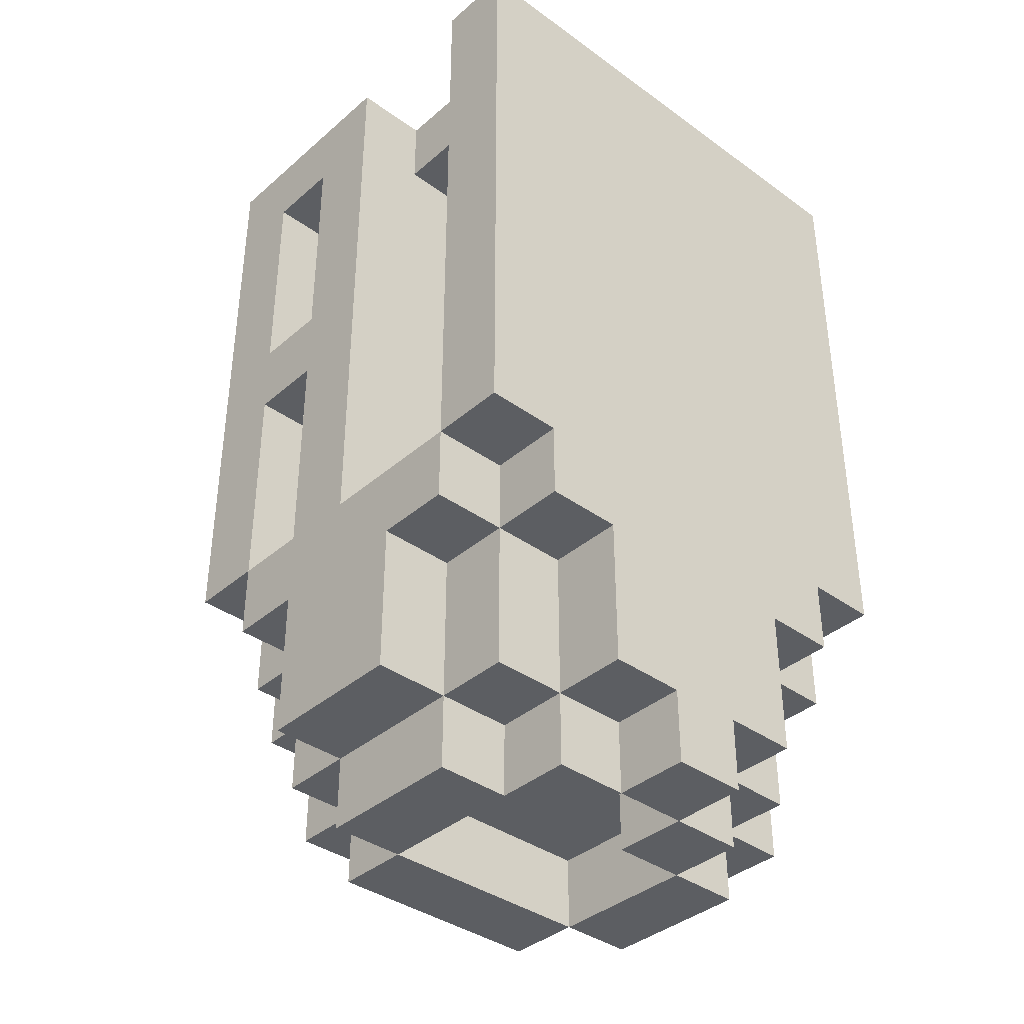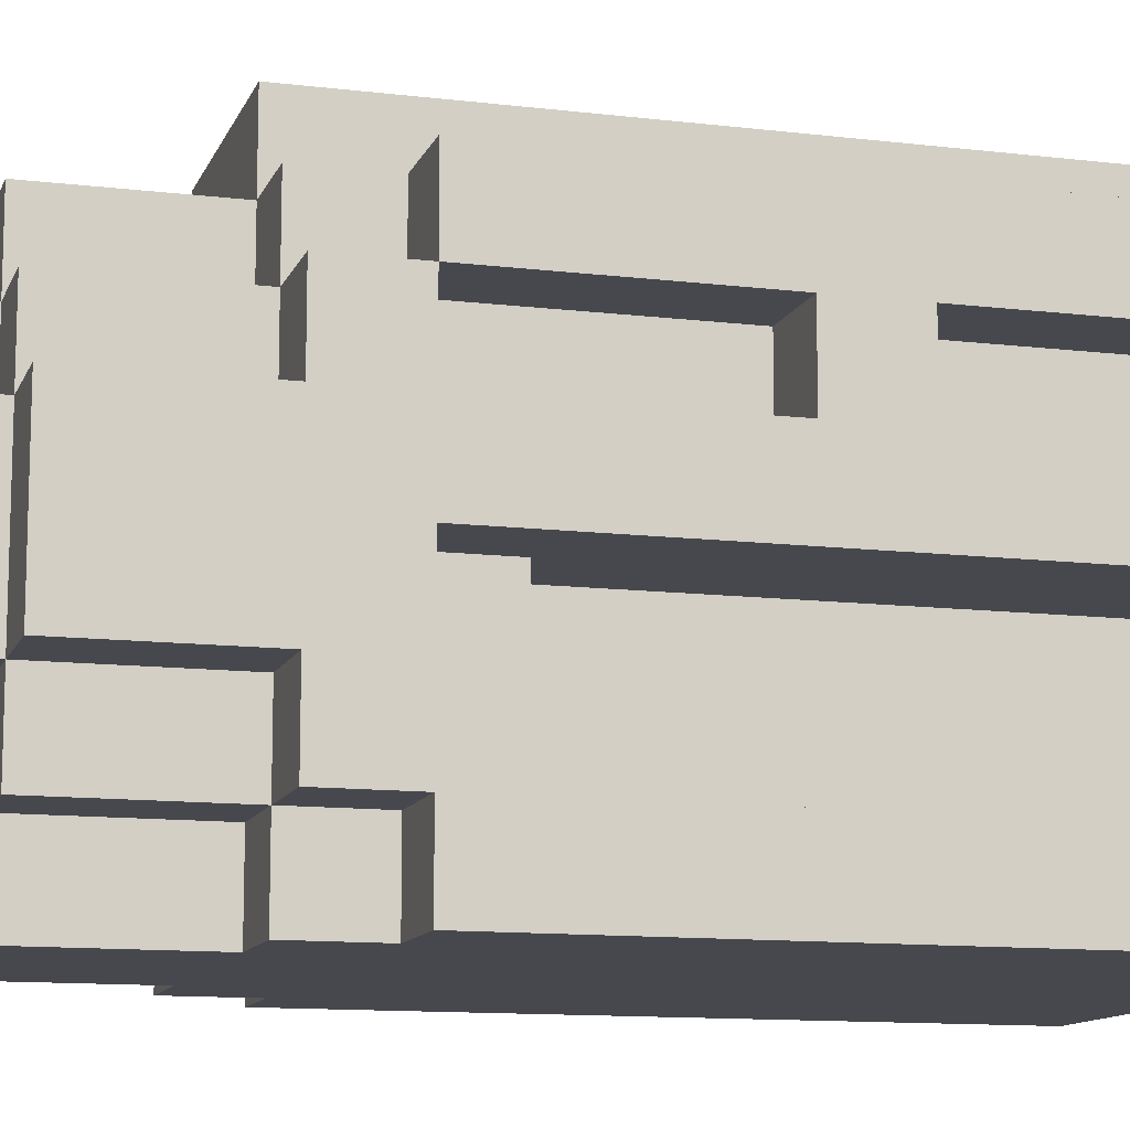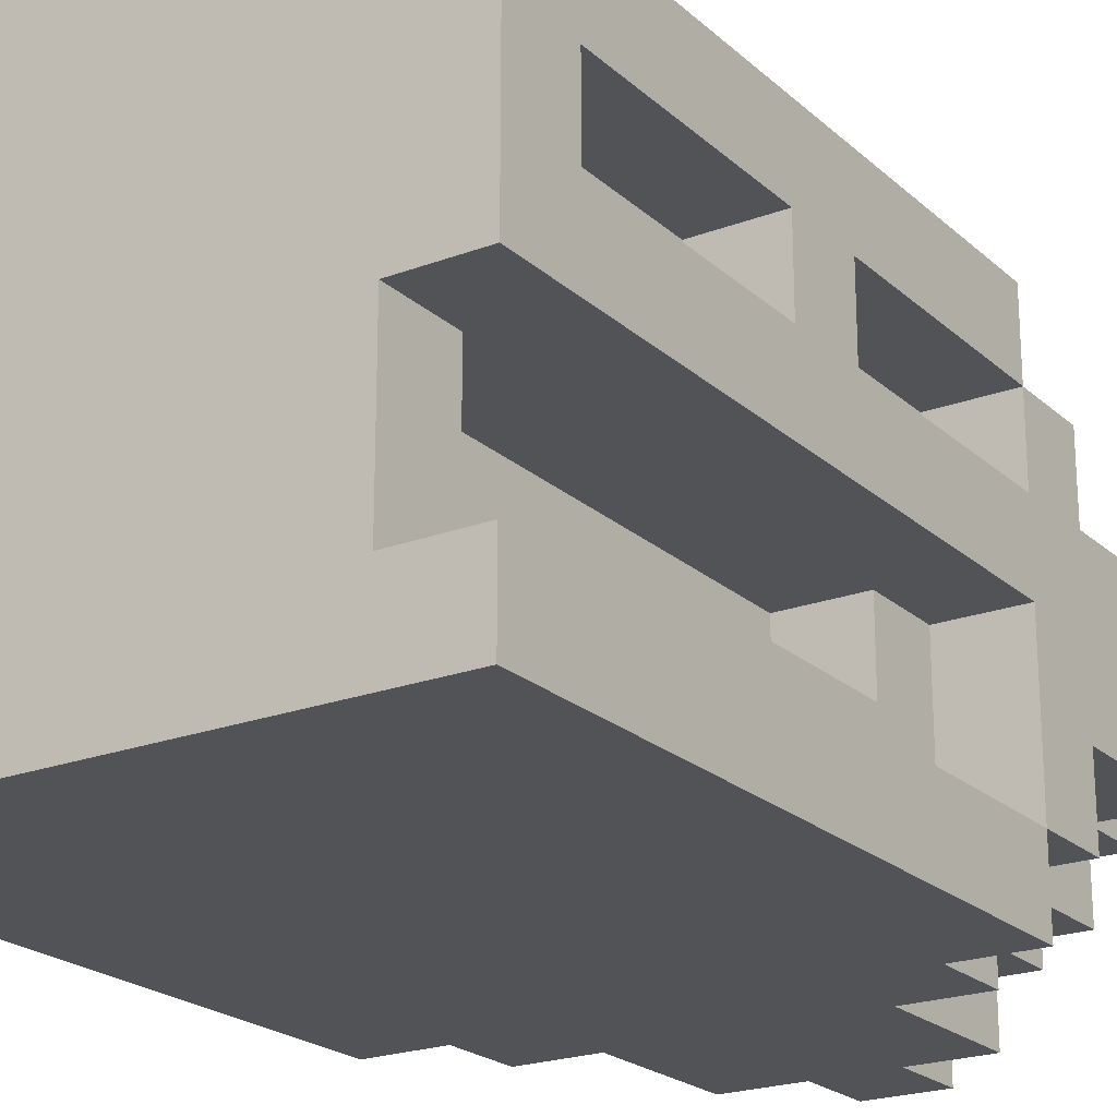
<metadata>
{"format":"obj","ext":"obj","renderer":"f3d","projection":"perspective","resolution":1024,"background":"white","views":[{"elev":-37.9,"azim":-42.5,"up":"+Z"},{"elev":-11.8,"azim":-106.2,"up":"+Y"},{"elev":-21.8,"azim":33.5,"up":"+Y"}]}
</metadata>
<code>
v -3.5 3 7
v -3.5 3 -1
v -3.5 4 7
v -3.5 4 -1
v -3.5 4 -2
v -3.5 5 -2
v -3.5 5 -4
v -3.5 6 7
v -3.5 6 -1
v -3.5 7 6
v -3.5 7 3
v -3.5 7 2
v -3.5 7 -1
v -3.5 7 -2
v -3.5 7 -4
v -3.5 8 6
v -3.5 8 3
v -3.5 8 2
v -3.5 8 -1
v -3.5 8 -2
v -3.5 9 7
v -3.5 9 -1
v -2.5 3 -1
v -2.5 3 -2
v -2.5 4 7
v -2.5 4 -1
v -2.5 4 -2
v -2.5 4 -4
v -2.5 5 6
v -2.5 5 -0
v -2.5 5 -2
v -2.5 5 -4
v -2.5 5 -5
v -2.5 6 7
v -2.5 6 6
v -2.5 6 -0
v -2.5 6 -1
v -2.5 7 6
v -2.5 7 3
v -2.5 7 2
v -2.5 7 -1
v -2.5 7 -2
v -2.5 7 -4
v -2.5 7 -5
v -2.5 8 6
v -2.5 8 3
v -2.5 8 2
v -2.5 8 -1
v -2.5 8 -2
v -2.5 8 -4
v -2.5 9 -1
v -2.5 9 -2
v -1.5 3 -2
v -1.5 3 -4
v -1.5 4 -2
v -1.5 4 -4
v -1.5 4 -5
v -1.5 5 6
v -1.5 5 -0
v -1.5 5 -4
v -1.5 5 -5
v -1.5 6 6
v -1.5 6 -0
v -1.5 7 -4
v -1.5 7 -5
v -1.5 8 6
v -1.5 8 -1
v -1.5 8 -2
v -1.5 8 -4
v -1.5 8 -5
v -1.5 9 7
v -1.5 9 6
v -1.5 9 -1
v -1.5 9 -2
v -1.5 9 -4
v -1.5 10 7
v -1.5 10 -2
v -0.5 3 -4
v -0.5 3 -5
v -0.5 4 -4
v -0.5 4 -5
v 0.5 4 -4
v 0.5 4 -5
v 0.5 5 -4
v 0.5 5 -5
v 0.5 8 -2
v 0.5 8 -3
v 0.5 9 6
v 0.5 9 2
v 0.5 9 1
v 0.5 9 -1
v 0.5 9 -2
v 0.5 9 -3
v 0.5 10 6
v 0.5 10 2
v 0.5 10 1
v 0.5 10 -1
v 1.5 5 -4
v 1.5 5 -5
v 1.5 7 -4
v 1.5 7 -5
v 2.5 8 6
v 2.5 8 -1
v 2.5 9 6
v 2.5 9 -1
v -2.5 8 6
v -2.5 8 -1
v -2.5 9 6
v -2.5 9 -1
v -1.5 5 -4
v -1.5 5 -5
v -1.5 7 -4
v -1.5 7 -5
v -0.5 4 -4
v -0.5 4 -5
v -0.5 5 -4
v -0.5 5 -5
v -0.5 8 -2
v -0.5 8 -3
v -0.5 9 6
v -0.5 9 2
v -0.5 9 1
v -0.5 9 -1
v -0.5 9 -2
v -0.5 9 -3
v -0.5 10 6
v -0.5 10 2
v -0.5 10 1
v -0.5 10 -1
v 0.5 3 -4
v 0.5 3 -5
v 0.5 4 -4
v 0.5 4 -5
v 1.5 3 -2
v 1.5 3 -4
v 1.5 4 -2
v 1.5 4 -4
v 1.5 4 -5
v 1.5 5 6
v 1.5 5 -0
v 1.5 5 -4
v 1.5 5 -5
v 1.5 6 6
v 1.5 6 -0
v 1.5 7 -4
v 1.5 7 -5
v 1.5 8 6
v 1.5 8 -1
v 1.5 8 -2
v 1.5 8 -4
v 1.5 8 -5
v 1.5 9 7
v 1.5 9 6
v 1.5 9 -1
v 1.5 9 -2
v 1.5 9 -4
v 1.5 10 7
v 1.5 10 -2
v 2.5 3 -1
v 2.5 3 -2
v 2.5 4 7
v 2.5 4 -1
v 2.5 4 -2
v 2.5 4 -4
v 2.5 5 6
v 2.5 5 -0
v 2.5 5 -2
v 2.5 5 -4
v 2.5 5 -5
v 2.5 6 7
v 2.5 6 6
v 2.5 6 -0
v 2.5 6 -1
v 2.5 7 6
v 2.5 7 3
v 2.5 7 2
v 2.5 7 -1
v 2.5 7 -2
v 2.5 7 -4
v 2.5 7 -5
v 2.5 8 6
v 2.5 8 3
v 2.5 8 2
v 2.5 8 -1
v 2.5 8 -2
v 2.5 8 -4
v 2.5 9 -1
v 2.5 9 -2
v 3.5 3 7
v 3.5 3 -1
v 3.5 4 7
v 3.5 4 -1
v 3.5 4 -2
v 3.5 5 -2
v 3.5 5 -4
v 3.5 6 7
v 3.5 6 -1
v 3.5 7 6
v 3.5 7 3
v 3.5 7 2
v 3.5 7 -1
v 3.5 7 -2
v 3.5 7 -4
v 3.5 8 6
v 3.5 8 3
v 3.5 8 2
v 3.5 8 -1
v 3.5 8 -2
v 3.5 9 7
v 3.5 9 -1
v -3.5 3 7
v -3.5 4 7
v -3.5 6 7
v -3.5 9 7
v -2.5 4 7
v -2.5 6 7
v -1.5 9 7
v -1.5 10 7
v 1.5 9 7
v 1.5 10 7
v 2.5 4 7
v 2.5 6 7
v 3.5 3 7
v 3.5 4 7
v 3.5 6 7
v 3.5 9 7
v -3.5 7 3
v -3.5 8 3
v -2.5 7 3
v -2.5 8 3
v 2.5 7 3
v 2.5 8 3
v 3.5 7 3
v 3.5 8 3
v -0.5 9 2
v -0.5 10 2
v 0.5 9 2
v 0.5 10 2
v -2.5 5 -0
v -2.5 6 -0
v -1.5 5 -0
v -1.5 6 -0
v 1.5 5 -0
v 1.5 6 -0
v 2.5 5 -0
v 2.5 6 -0
v -3.5 4 -1
v -3.5 6 -1
v -3.5 7 -1
v -3.5 8 -1
v -2.5 4 -1
v -2.5 6 -1
v -2.5 7 -1
v -2.5 8 -1
v -2.5 9 -1
v -1.5 8 -1
v -1.5 9 -1
v -0.5 9 -1
v -0.5 10 -1
v 0.5 9 -1
v 0.5 10 -1
v 1.5 8 -1
v 1.5 9 -1
v 2.5 4 -1
v 2.5 6 -1
v 2.5 7 -1
v 2.5 8 -1
v 2.5 9 -1
v 3.5 4 -1
v 3.5 6 -1
v 3.5 7 -1
v 3.5 8 -1
v -0.5 8 -3
v -0.5 9 -3
v 0.5 8 -3
v 0.5 9 -3
v -3.5 7 6
v -3.5 8 6
v -2.5 5 6
v -2.5 6 6
v -2.5 7 6
v -2.5 8 6
v -2.5 9 6
v -1.5 5 6
v -1.5 6 6
v -1.5 8 6
v -1.5 9 6
v -0.5 9 6
v -0.5 10 6
v 0.5 9 6
v 0.5 10 6
v 1.5 5 6
v 1.5 6 6
v 1.5 8 6
v 1.5 9 6
v 2.5 5 6
v 2.5 6 6
v 2.5 7 6
v 2.5 8 6
v 2.5 9 6
v 3.5 7 6
v 3.5 8 6
v -3.5 7 2
v -3.5 8 2
v -2.5 7 2
v -2.5 8 2
v 2.5 7 2
v 2.5 8 2
v 3.5 7 2
v 3.5 8 2
v -0.5 9 1
v -0.5 10 1
v 0.5 9 1
v 0.5 10 1
v -3.5 3 -1
v -3.5 4 -1
v -3.5 8 -1
v -3.5 9 -1
v -2.5 3 -1
v -2.5 4 -1
v -2.5 8 -1
v -2.5 9 -1
v 2.5 3 -1
v 2.5 4 -1
v 2.5 8 -1
v 2.5 9 -1
v 3.5 3 -1
v 3.5 4 -1
v 3.5 8 -1
v 3.5 9 -1
v -3.5 4 -2
v -3.5 5 -2
v -3.5 7 -2
v -3.5 8 -2
v -2.5 3 -2
v -2.5 4 -2
v -2.5 5 -2
v -2.5 7 -2
v -2.5 8 -2
v -2.5 9 -2
v -1.5 3 -2
v -1.5 4 -2
v -1.5 8 -2
v -1.5 9 -2
v -1.5 10 -2
v -0.5 8 -2
v -0.5 9 -2
v 0.5 8 -2
v 0.5 9 -2
v 1.5 3 -2
v 1.5 4 -2
v 1.5 8 -2
v 1.5 9 -2
v 1.5 10 -2
v 2.5 3 -2
v 2.5 4 -2
v 2.5 5 -2
v 2.5 7 -2
v 2.5 8 -2
v 2.5 9 -2
v 3.5 4 -2
v 3.5 5 -2
v 3.5 7 -2
v 3.5 8 -2
v -3.5 5 -4
v -3.5 7 -4
v -2.5 4 -4
v -2.5 5 -4
v -2.5 7 -4
v -2.5 8 -4
v -1.5 3 -4
v -1.5 4 -4
v -1.5 5 -4
v -1.5 7 -4
v -1.5 8 -4
v -1.5 9 -4
v -0.5 3 -4
v -0.5 4 -4
v -0.5 5 -4
v 0.5 3 -4
v 0.5 4 -4
v 0.5 5 -4
v 1.5 3 -4
v 1.5 4 -4
v 1.5 5 -4
v 1.5 7 -4
v 1.5 8 -4
v 1.5 9 -4
v 2.5 4 -4
v 2.5 5 -4
v 2.5 7 -4
v 2.5 8 -4
v 3.5 5 -4
v 3.5 7 -4
v -2.5 5 -5
v -2.5 7 -5
v -1.5 4 -5
v -1.5 5 -5
v -1.5 7 -5
v -1.5 8 -5
v -0.5 3 -5
v -0.5 4 -5
v -0.5 5 -5
v 0.5 3 -5
v 0.5 4 -5
v 0.5 5 -5
v 1.5 4 -5
v 1.5 5 -5
v 1.5 7 -5
v 1.5 8 -5
v 2.5 5 -5
v 2.5 7 -5
v -3.5 3 7
v 3.5 3 7
v -3.5 3 -1
v -2.5 3 -1
v 2.5 3 -1
v 3.5 3 -1
v -2.5 3 -2
v -1.5 3 -2
v 1.5 3 -2
v 2.5 3 -2
v -1.5 3 -4
v -0.5 3 -4
v 0.5 3 -4
v 1.5 3 -4
v -0.5 3 -5
v 0.5 3 -5
v -3.5 4 -1
v -2.5 4 -1
v 2.5 4 -1
v 3.5 4 -1
v -3.5 4 -2
v -2.5 4 -2
v -1.5 4 -2
v 1.5 4 -2
v 2.5 4 -2
v 3.5 4 -2
v -2.5 4 -4
v -1.5 4 -4
v -0.5 4 -4
v 0.5 4 -4
v 1.5 4 -4
v 2.5 4 -4
v -1.5 4 -5
v -0.5 4 -5
v 0.5 4 -5
v 1.5 4 -5
v -3.5 5 -2
v -2.5 5 -2
v 2.5 5 -2
v 3.5 5 -2
v -3.5 5 -4
v -2.5 5 -4
v -1.5 5 -4
v 1.5 5 -4
v 2.5 5 -4
v 3.5 5 -4
v -2.5 5 -5
v -1.5 5 -5
v 1.5 5 -5
v 2.5 5 -5
v -3.5 6 7
v -2.5 6 7
v 2.5 6 7
v 3.5 6 7
v -2.5 6 6
v -1.5 6 6
v 1.5 6 6
v 2.5 6 6
v -2.5 6 -0
v -1.5 6 -0
v 1.5 6 -0
v 2.5 6 -0
v -3.5 6 -1
v -2.5 6 -1
v 2.5 6 -1
v 3.5 6 -1
v -1.5 7 -4
v 1.5 7 -4
v -1.5 7 -5
v 1.5 7 -5
v -3.5 8 6
v -2.5 8 6
v 2.5 8 6
v 3.5 8 6
v -3.5 8 3
v -2.5 8 3
v 2.5 8 3
v 3.5 8 3
v -3.5 8 2
v -2.5 8 2
v 2.5 8 2
v 3.5 8 2
v -3.5 8 -1
v -2.5 8 -1
v 2.5 8 -1
v 3.5 8 -1
v -3.5 4 7
v -2.5 4 7
v 2.5 4 7
v 3.5 4 7
v -3.5 4 -1
v -2.5 4 -1
v 2.5 4 -1
v 3.5 4 -1
v -0.5 4 -4
v 0.5 4 -4
v -0.5 4 -5
v 0.5 4 -5
v -2.5 5 6
v -1.5 5 6
v 1.5 5 6
v 2.5 5 6
v -2.5 5 -0
v -1.5 5 -0
v 1.5 5 -0
v 2.5 5 -0
v -1.5 5 -4
v -0.5 5 -4
v 0.5 5 -4
v 1.5 5 -4
v -1.5 5 -5
v -0.5 5 -5
v 0.5 5 -5
v 1.5 5 -5
v -3.5 7 6
v -2.5 7 6
v 2.5 7 6
v 3.5 7 6
v -3.5 7 3
v -2.5 7 3
v 2.5 7 3
v 3.5 7 3
v -3.5 7 2
v -2.5 7 2
v 2.5 7 2
v 3.5 7 2
v -3.5 7 -1
v -2.5 7 -1
v 2.5 7 -1
v 3.5 7 -1
v -3.5 7 -2
v -2.5 7 -2
v 2.5 7 -2
v 3.5 7 -2
v -3.5 7 -4
v -2.5 7 -4
v -1.5 7 -4
v 1.5 7 -4
v 2.5 7 -4
v 3.5 7 -4
v -2.5 7 -5
v -1.5 7 -5
v 1.5 7 -5
v 2.5 7 -5
v -2.5 8 6
v -1.5 8 6
v 1.5 8 6
v 2.5 8 6
v -3.5 8 -1
v -2.5 8 -1
v -1.5 8 -1
v 1.5 8 -1
v 2.5 8 -1
v 3.5 8 -1
v -3.5 8 -2
v -2.5 8 -2
v -1.5 8 -2
v -0.5 8 -2
v 0.5 8 -2
v 1.5 8 -2
v 2.5 8 -2
v 3.5 8 -2
v -0.5 8 -3
v 0.5 8 -3
v -2.5 8 -4
v -1.5 8 -4
v 1.5 8 -4
v 2.5 8 -4
v -1.5 8 -5
v 1.5 8 -5
v -3.5 9 7
v -1.5 9 7
v 1.5 9 7
v 3.5 9 7
v -2.5 9 6
v -1.5 9 6
v -0.5 9 6
v 0.5 9 6
v 1.5 9 6
v 2.5 9 6
v -0.5 9 2
v 0.5 9 2
v -0.5 9 1
v 0.5 9 1
v -3.5 9 -1
v -2.5 9 -1
v -1.5 9 -1
v -0.5 9 -1
v 0.5 9 -1
v 1.5 9 -1
v 2.5 9 -1
v 3.5 9 -1
v -2.5 9 -2
v -1.5 9 -2
v -0.5 9 -2
v 0.5 9 -2
v 1.5 9 -2
v 2.5 9 -2
v -0.5 9 -3
v 0.5 9 -3
v -1.5 9 -4
v 1.5 9 -4
v -1.5 10 7
v 1.5 10 7
v -0.5 10 6
v 0.5 10 6
v -0.5 10 2
v 0.5 10 2
v -0.5 10 1
v 0.5 10 1
v -0.5 10 -1
v 0.5 10 -1
v -1.5 10 -2
v 1.5 10 -2
f 3 2 1
f 4 2 3
f 6 5 4
f 9 6 4
f 9 7 6
f 10 9 8
f 11 9 10
f 12 9 11
f 13 7 9
f 13 9 12
f 14 7 13
f 15 7 14
f 16 10 8
f 17 12 11
f 18 12 17
f 19 14 13
f 20 14 19
f 21 16 8
f 21 18 17
f 21 19 18
f 21 17 16
f 22 19 21
f 26 24 23
f 27 24 26
f 29 26 25
f 30 26 29
f 31 28 27
f 32 28 31
f 34 29 25
f 35 29 34
f 36 26 30
f 37 26 36
f 43 33 32
f 44 33 43
f 45 39 38
f 46 39 45
f 47 41 40
f 48 41 47
f 49 43 42
f 50 43 49
f 51 49 48
f 52 49 51
f 55 54 53
f 56 54 55
f 60 57 56
f 61 57 60
f 62 59 58
f 63 59 62
f 69 65 64
f 70 65 69
f 72 67 66
f 73 67 72
f 74 69 68
f 75 69 74
f 76 73 72
f 76 72 71
f 76 74 73
f 77 74 76
f 80 79 78
f 81 79 80
f 84 83 82
f 85 83 84
f 92 87 86
f 93 87 92
f 94 89 88
f 95 89 94
f 96 91 90
f 97 91 96
f 100 99 98
f 101 99 100
f 104 103 102
f 105 103 104
f 106 107 108
f 108 107 109
f 110 111 112
f 112 111 113
f 114 115 116
f 116 115 117
f 118 119 124
f 124 119 125
f 120 121 126
f 126 121 127
f 122 123 128
f 128 123 129
f 130 131 132
f 132 131 133
f 134 135 136
f 136 135 137
f 137 138 141
f 141 138 142
f 139 140 143
f 143 140 144
f 145 146 150
f 150 146 151
f 147 148 153
f 153 148 154
f 149 150 155
f 155 150 156
f 153 154 157
f 152 153 157
f 154 155 157
f 157 155 158
f 159 160 162
f 162 160 163
f 161 162 165
f 165 162 166
f 163 164 167
f 167 164 168
f 161 165 170
f 170 165 171
f 166 162 172
f 172 162 173
f 168 169 179
f 179 169 180
f 174 175 181
f 181 175 182
f 176 177 183
f 183 177 184
f 178 179 185
f 185 179 186
f 184 185 187
f 187 185 188
f 189 190 191
f 191 190 192
f 192 193 194
f 192 194 197
f 194 195 197
f 196 197 198
f 198 197 199
f 199 197 200
f 197 195 201
f 200 197 201
f 201 195 202
f 202 195 203
f 196 198 204
f 199 200 205
f 205 200 206
f 201 202 207
f 207 202 208
f 196 204 209
f 205 206 209
f 206 207 209
f 204 205 209
f 209 207 210
f 215 212 211
f 216 214 213
f 217 214 216
f 217 216 215
f 219 217 215
f 219 218 217
f 220 218 219
f 221 215 211
f 221 219 215
f 222 219 221
f 223 221 211
f 224 221 223
f 225 219 222
f 226 219 225
f 229 228 227
f 230 228 229
f 233 232 231
f 234 232 233
f 237 236 235
f 238 236 237
f 241 240 239
f 242 240 241
f 245 244 243
f 246 244 245
f 251 248 247
f 252 248 251
f 253 250 249
f 254 250 253
f 256 255 254
f 257 255 256
f 260 259 258
f 261 259 260
f 267 263 262
f 268 263 267
f 269 265 264
f 270 265 269
f 271 267 266
f 272 267 271
f 275 274 273
f 276 274 275
f 277 278 281
f 281 278 282
f 279 280 284
f 284 280 285
f 282 283 286
f 286 283 287
f 288 289 290
f 290 289 291
f 292 293 296
f 296 293 297
f 294 295 299
f 299 295 300
f 298 299 301
f 301 299 302
f 303 304 305
f 305 304 306
f 307 308 309
f 309 308 310
f 311 312 313
f 313 312 314
f 315 316 319
f 319 316 320
f 317 318 321
f 321 318 322
f 323 324 327
f 327 324 328
f 325 326 329
f 329 326 330
f 331 332 336
f 336 332 337
f 333 334 338
f 338 334 339
f 335 336 341
f 341 336 342
f 339 340 343
f 343 340 344
f 344 345 347
f 346 347 348
f 347 345 349
f 348 347 349
f 349 345 353
f 353 345 354
f 350 351 355
f 355 351 356
f 352 353 359
f 359 353 360
f 356 357 361
f 361 357 362
f 358 359 363
f 363 359 364
f 365 366 368
f 368 366 369
f 367 368 372
f 372 368 373
f 369 370 374
f 374 370 375
f 371 372 377
f 377 372 378
f 373 374 379
f 378 379 381
f 379 374 382
f 381 379 382
f 380 381 383
f 383 381 384
f 382 374 385
f 385 374 386
f 375 376 387
f 387 376 388
f 384 385 389
f 389 385 390
f 386 387 391
f 391 387 392
f 390 391 393
f 393 391 394
f 395 396 398
f 398 396 399
f 397 398 402
f 402 398 403
f 401 402 404
f 404 402 405
f 405 406 407
f 407 406 408
f 399 400 409
f 409 400 410
f 408 409 411
f 411 409 412
f 415 414 413
f 416 414 415
f 417 414 416
f 418 414 417
f 419 417 416
f 420 417 419
f 421 417 420
f 422 417 421
f 423 421 420
f 424 421 423
f 425 421 424
f 426 421 425
f 427 425 424
f 428 425 427
f 433 430 429
f 434 430 433
f 437 432 431
f 438 432 437
f 439 435 434
f 440 435 439
f 443 437 436
f 444 437 443
f 445 441 440
f 446 441 445
f 447 443 442
f 448 443 447
f 453 450 449
f 454 450 453
f 457 452 451
f 458 452 457
f 459 455 454
f 460 455 459
f 461 457 456
f 462 457 461
f 467 464 463
f 470 466 465
f 471 468 467
f 471 467 463
f 472 468 471
f 473 470 469
f 474 466 470
f 474 470 473
f 475 471 463
f 476 471 475
f 477 466 474
f 478 466 477
f 481 480 479
f 482 480 481
f 487 484 483
f 488 484 487
f 489 486 485
f 490 486 489
f 495 492 491
f 496 492 495
f 497 494 493
f 498 494 497
f 499 500 503
f 503 500 504
f 501 502 505
f 505 502 506
f 507 508 509
f 509 508 510
f 511 512 515
f 515 512 516
f 513 514 517
f 517 514 518
f 519 520 523
f 523 520 524
f 521 522 525
f 525 522 526
f 527 528 531
f 531 528 532
f 529 530 533
f 533 530 534
f 535 536 539
f 539 536 540
f 537 538 541
f 541 538 542
f 543 544 547
f 547 544 548
f 545 546 551
f 551 546 552
f 548 549 553
f 553 549 554
f 550 551 555
f 555 551 556
f 557 558 562
f 562 558 563
f 559 560 564
f 564 560 565
f 561 562 567
f 567 562 568
f 565 566 573
f 573 566 574
f 570 571 575
f 575 571 576
f 568 569 577
f 577 569 578
f 572 573 579
f 579 573 580
f 578 579 581
f 581 579 582
f 583 584 587
f 587 584 588
f 585 586 591
f 591 586 592
f 589 590 593
f 593 590 594
f 583 587 597
f 597 587 598
f 595 596 600
f 600 596 601
f 592 586 603
f 603 586 604
f 598 599 605
f 605 599 606
f 602 603 609
f 609 603 610
f 606 607 611
f 608 609 612
f 606 611 613
f 611 612 613
f 612 609 614
f 613 612 614
f 615 616 617
f 617 616 618
f 615 617 619
f 618 616 620
f 615 619 621
f 619 620 621
f 620 616 622
f 621 620 622
f 615 621 623
f 622 616 624
f 615 623 625
f 623 624 625
f 624 616 626
f 625 624 626

</code>
